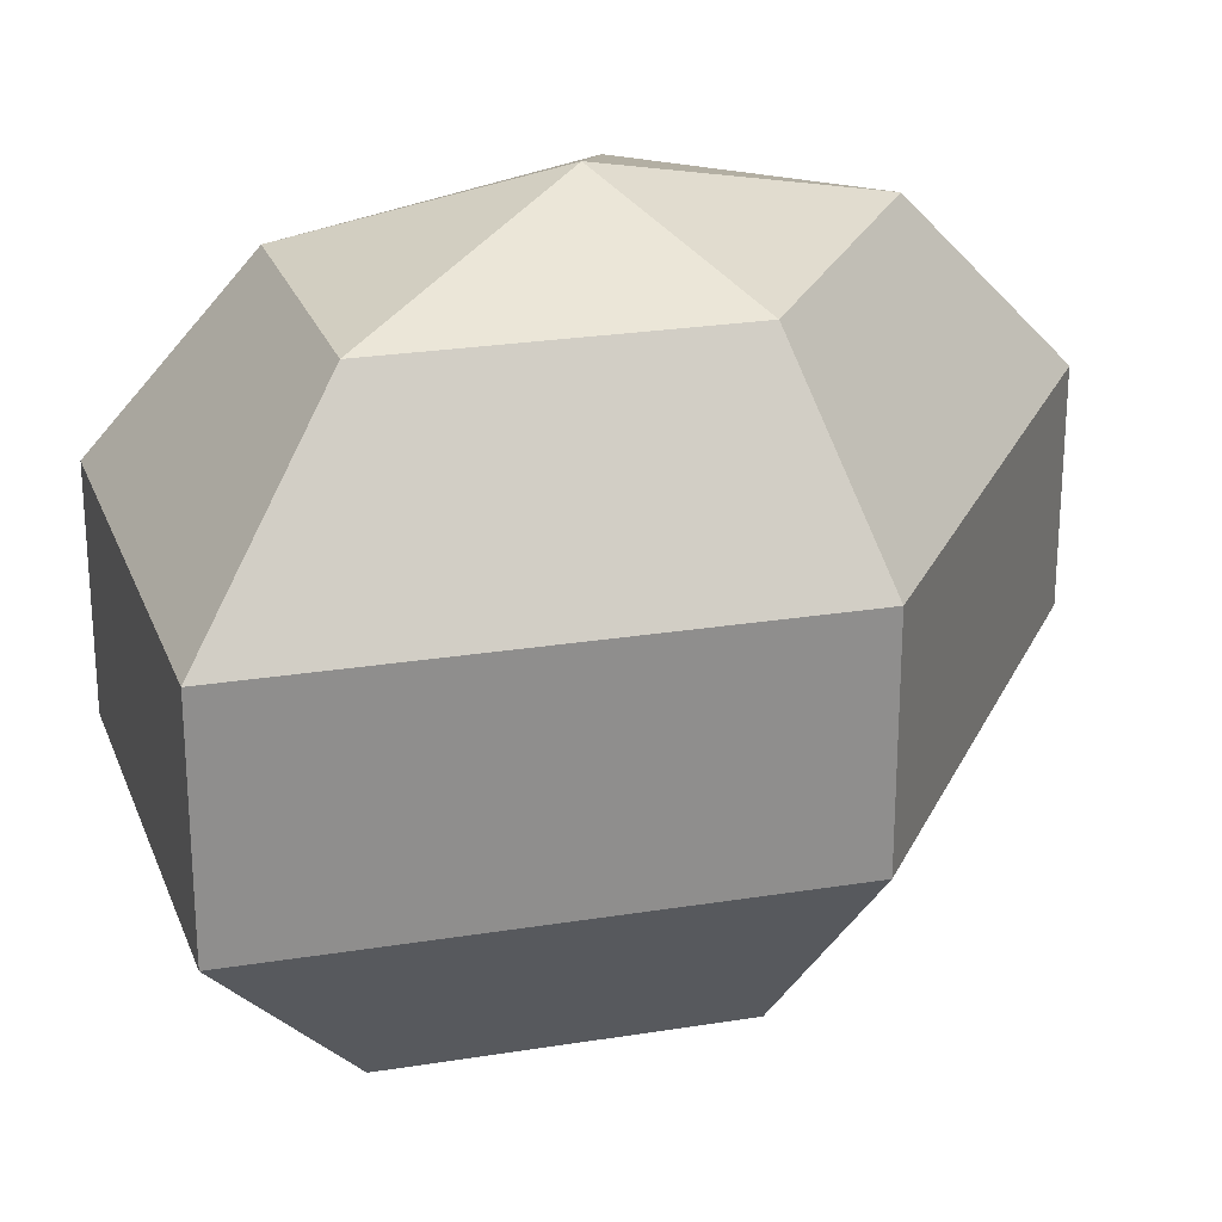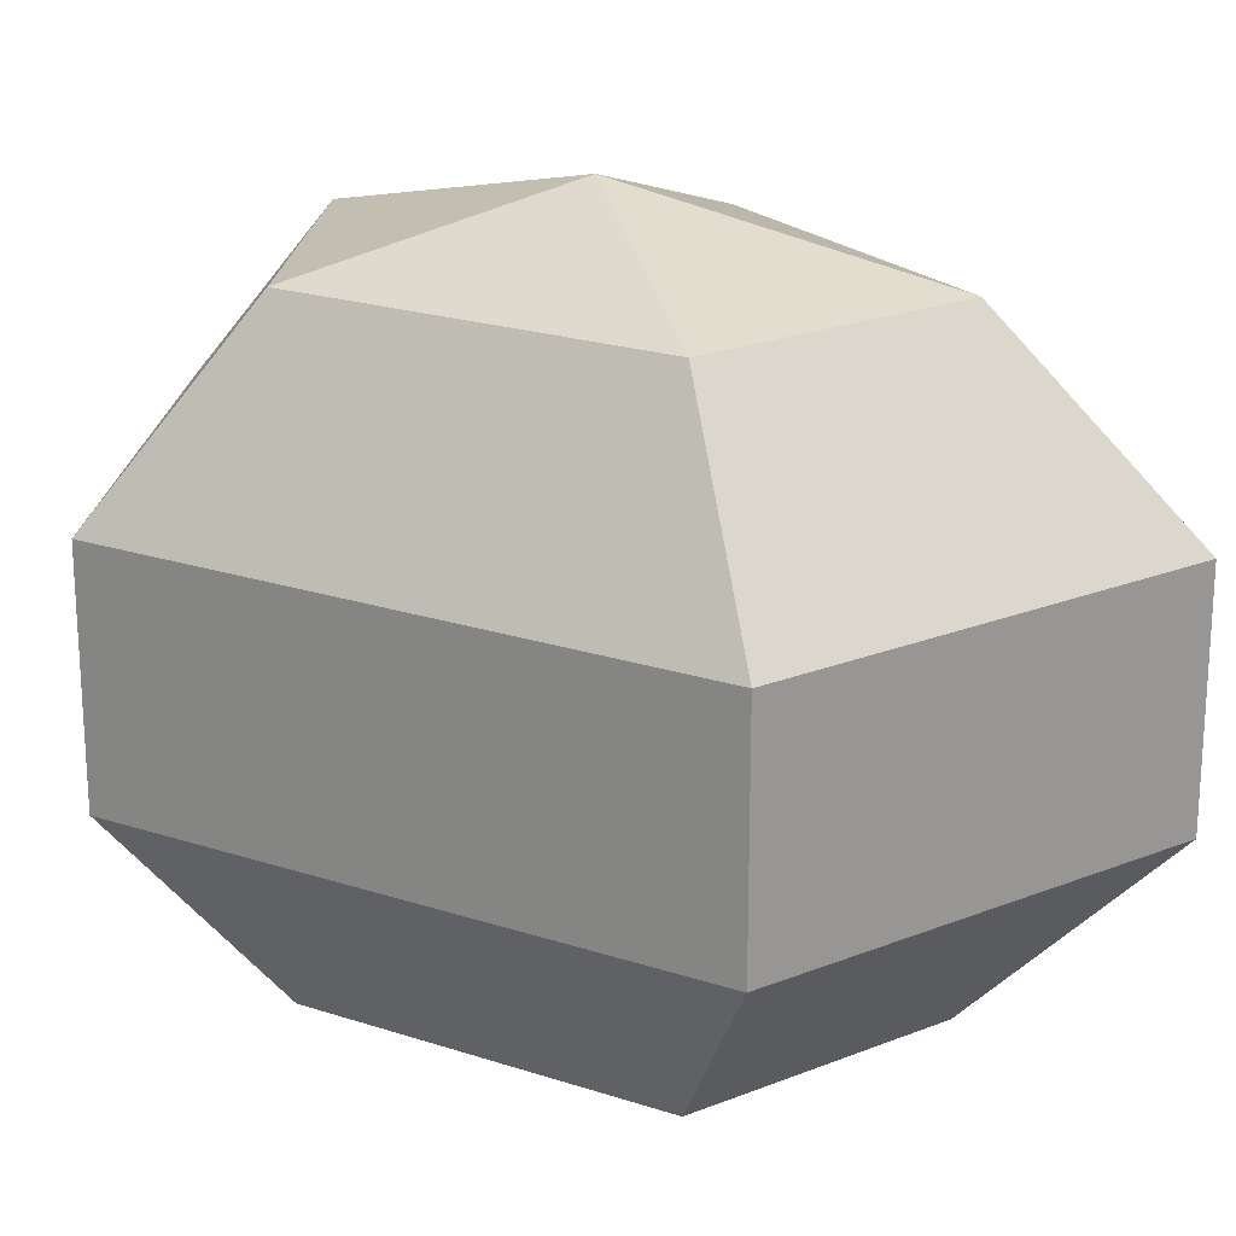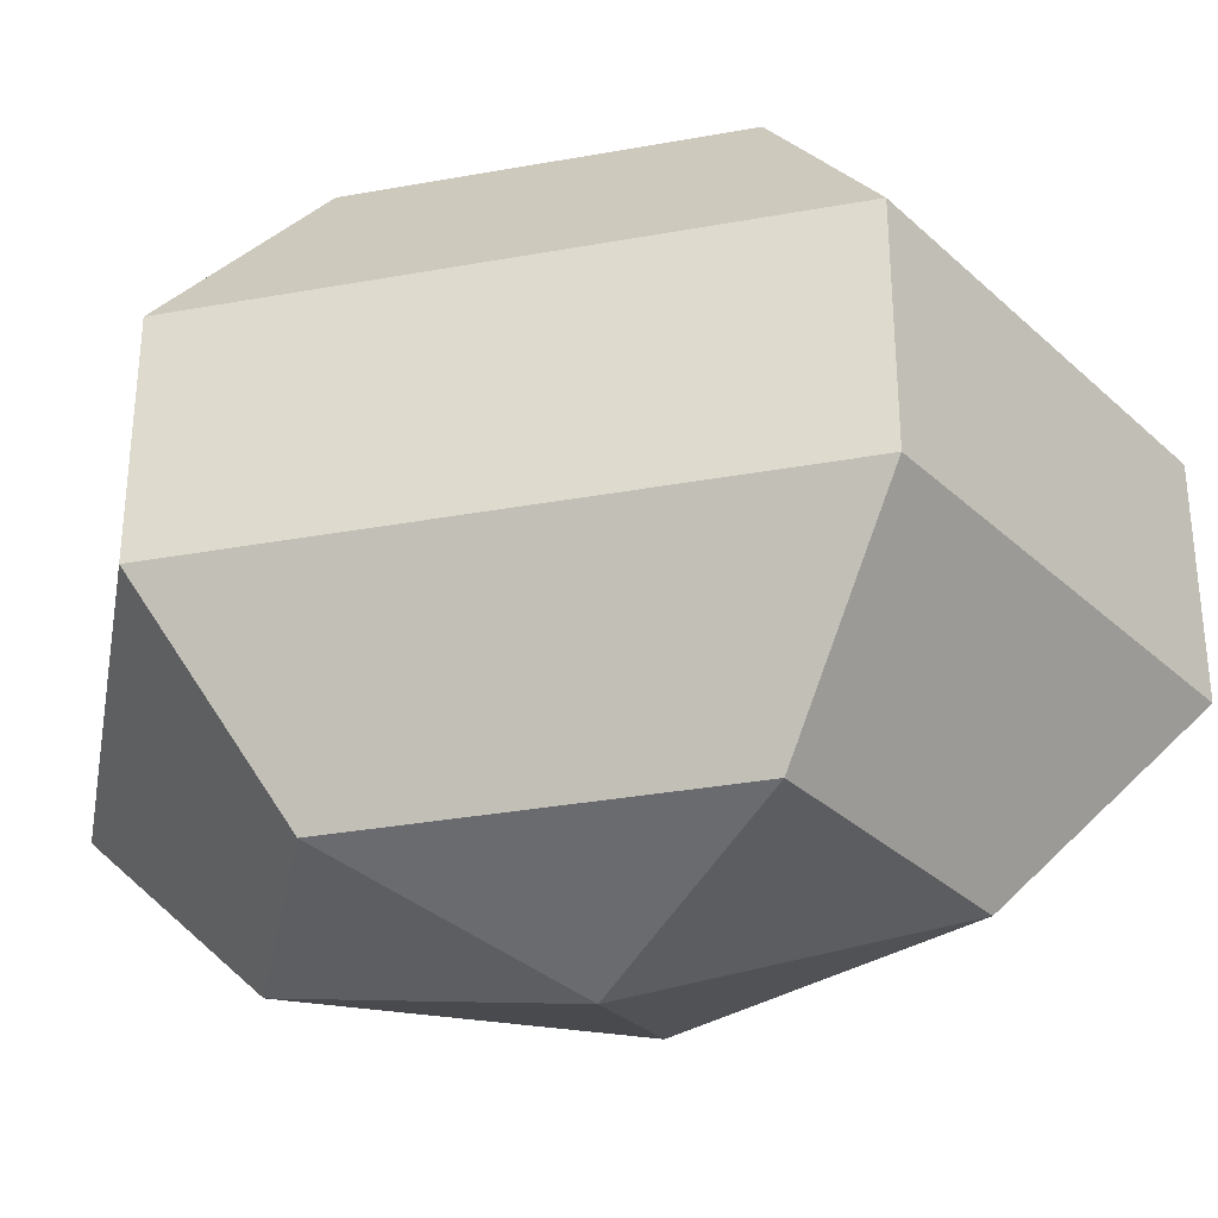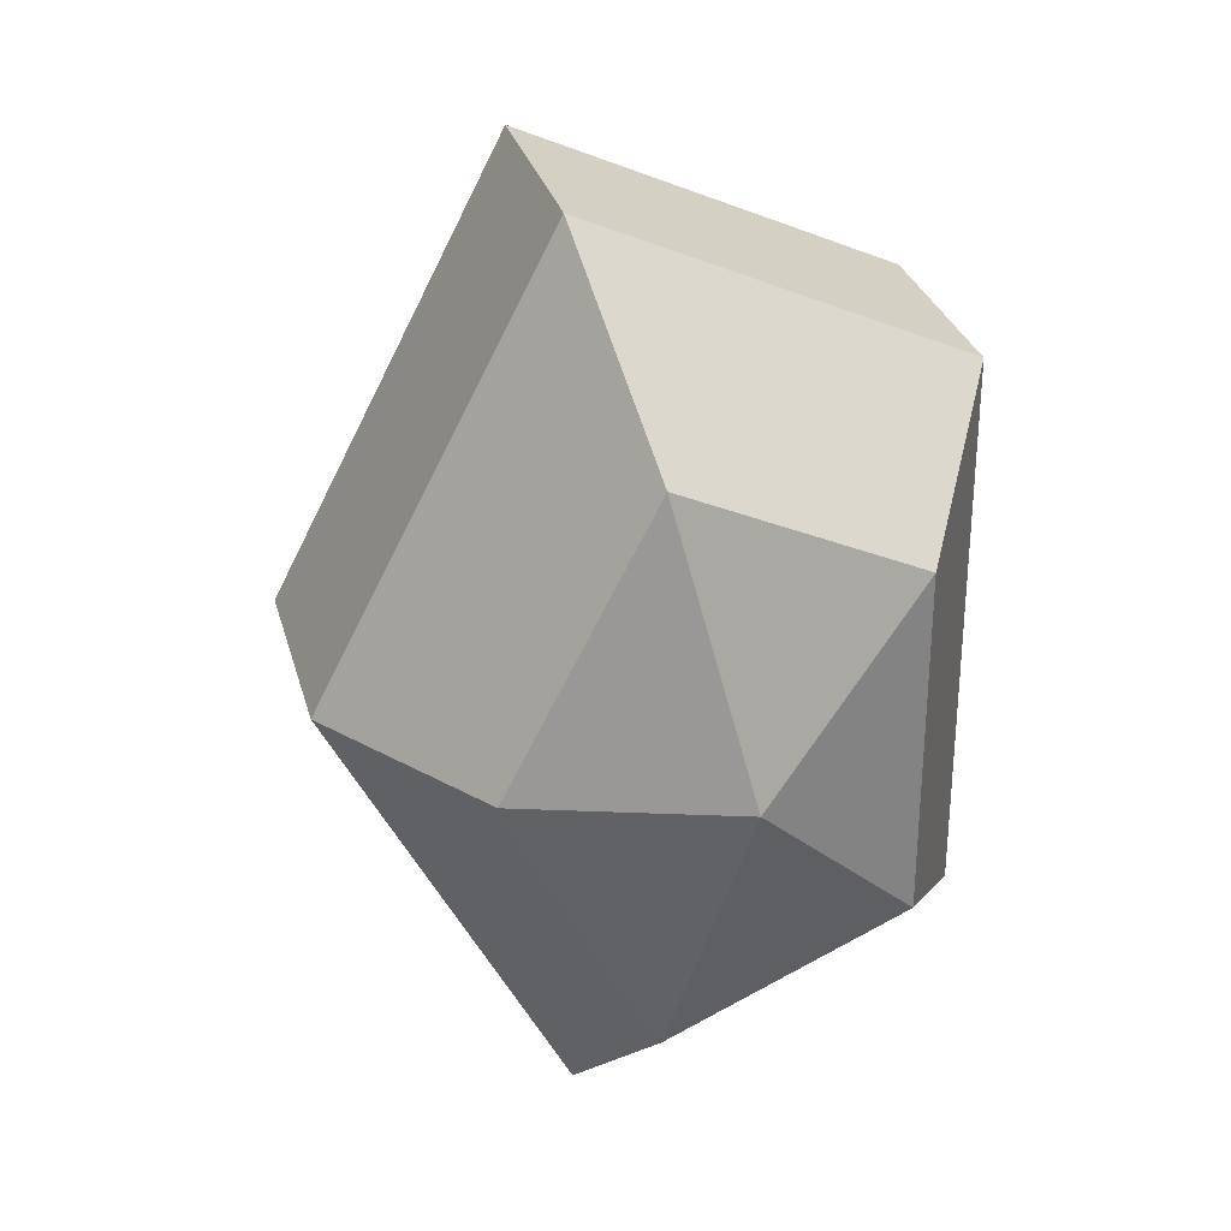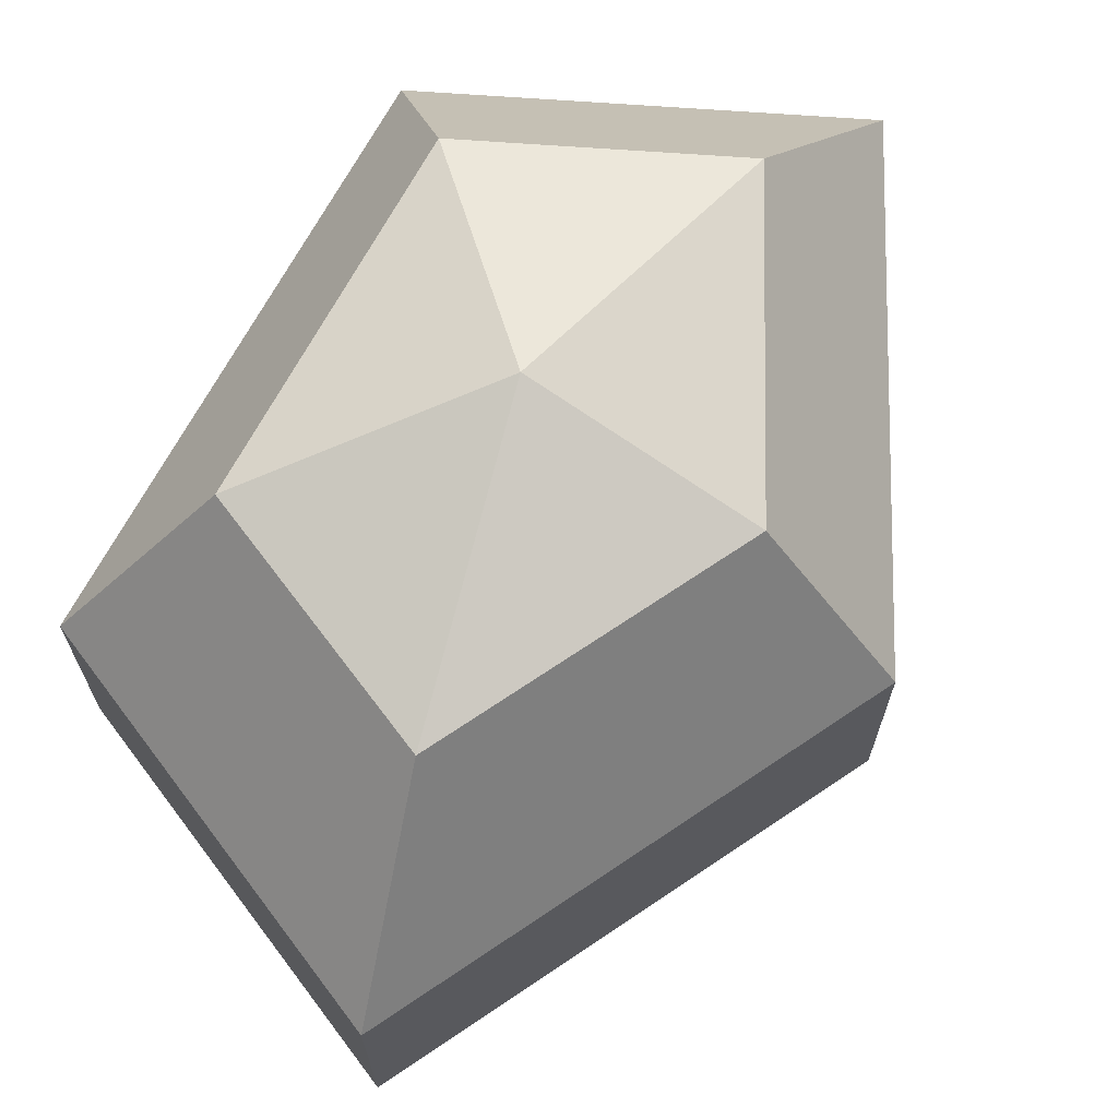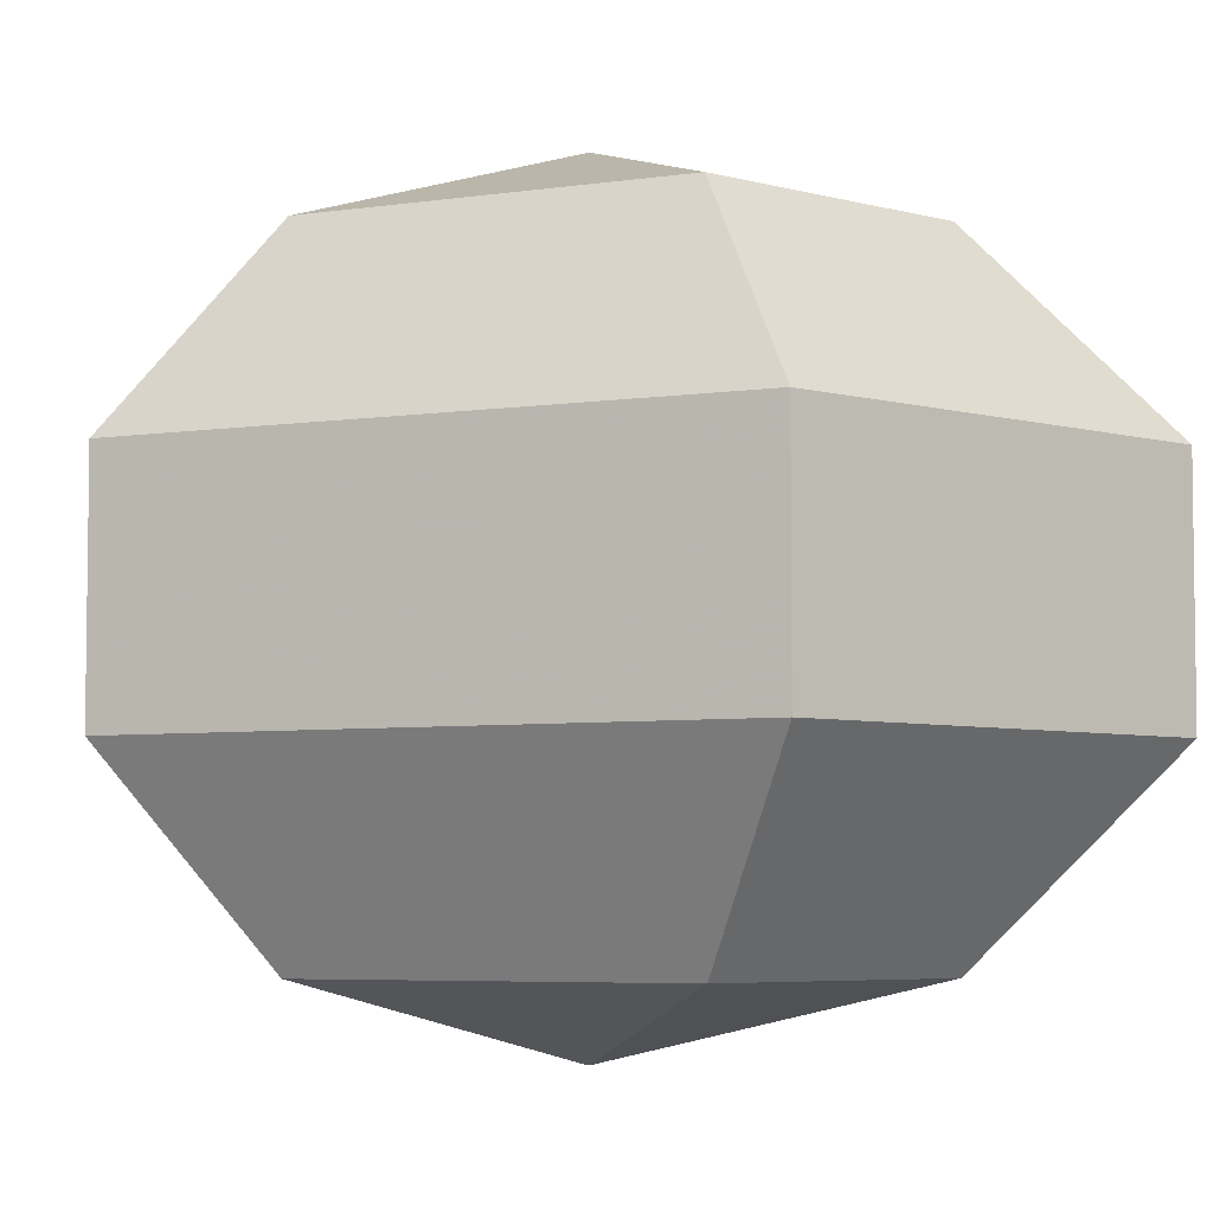
<metadata>
{"format":"obj","ext":"obj","renderer":"f3d","projection":"perspective","resolution":1024,"background":"white","views":[{"elev":25.0,"azim":-132.1,"up":"+Z"},{"elev":21.4,"azim":120.3,"up":"+Z"},{"elev":-32.8,"azim":104.1,"up":"+Z"},{"elev":29.9,"azim":-14.6,"up":"+Y"},{"elev":69.6,"azim":-151.5,"up":"+Z"},{"elev":-5.3,"azim":115.1,"up":"+Z"}]}
</metadata>
<code>
v 222 157 166
v 222 157 166
v 222 157 166
v 222 157 166
v 222 157 166
v 222 157 166
v 217.9 157 167.3
v 220.7 151.5 167.3
v 225.3 153.6 167.3
v 225.3 160.4 167.3
v 220.7 162.5 167.3
v 217.9 157 167.3
v 215.3 157 170.8
v 219.9 148.1 170.8
v 227.4 151.5 170.8
v 227.4 162.5 170.8
v 219.9 165.9 170.8
v 215.3 157 170.8
v 215.3 157 175.2
v 219.9 148.1 175.2
v 227.4 151.5 175.2
v 227.4 162.5 175.2
v 219.9 165.9 175.2
v 215.3 157 175.2
v 217.9 157 178.7
v 220.7 151.5 178.7
v 225.3 153.6 178.7
v 225.3 160.4 178.7
v 220.7 162.5 178.7
v 217.9 157 178.7
v 222 157 180
v 222 157 180
v 222 157 180
v 222 157 180
v 222 157 180
v 222 157 180
g foo
f 8 7 1
f 9 8 2
f 10 9 3
f 11 10 4
f 12 11 5
f 14 13 7
f 15 14 8
f 16 15 9
f 17 16 10
f 18 17 11
f 20 19 13
f 21 20 14
f 22 21 15
f 23 22 16
f 24 23 17
f 26 25 19
f 27 26 20
f 28 27 21
f 29 28 22
f 30 29 23
f 32 31 25
f 33 32 26
f 34 33 27
f 35 34 28
f 36 35 29
f 2 8 1
f 3 9 2
f 4 10 3
f 5 11 4
f 6 12 5
f 8 14 7
f 9 15 8
f 10 16 9
f 11 17 10
f 12 18 11
f 14 20 13
f 15 21 14
f 16 22 15
f 17 23 16
f 18 24 17
f 20 26 19
f 21 27 20
f 22 28 21
f 23 29 22
f 24 30 23
f 26 32 25
f 27 33 26
f 28 34 27
f 29 35 28
f 30 36 29
g

</code>
